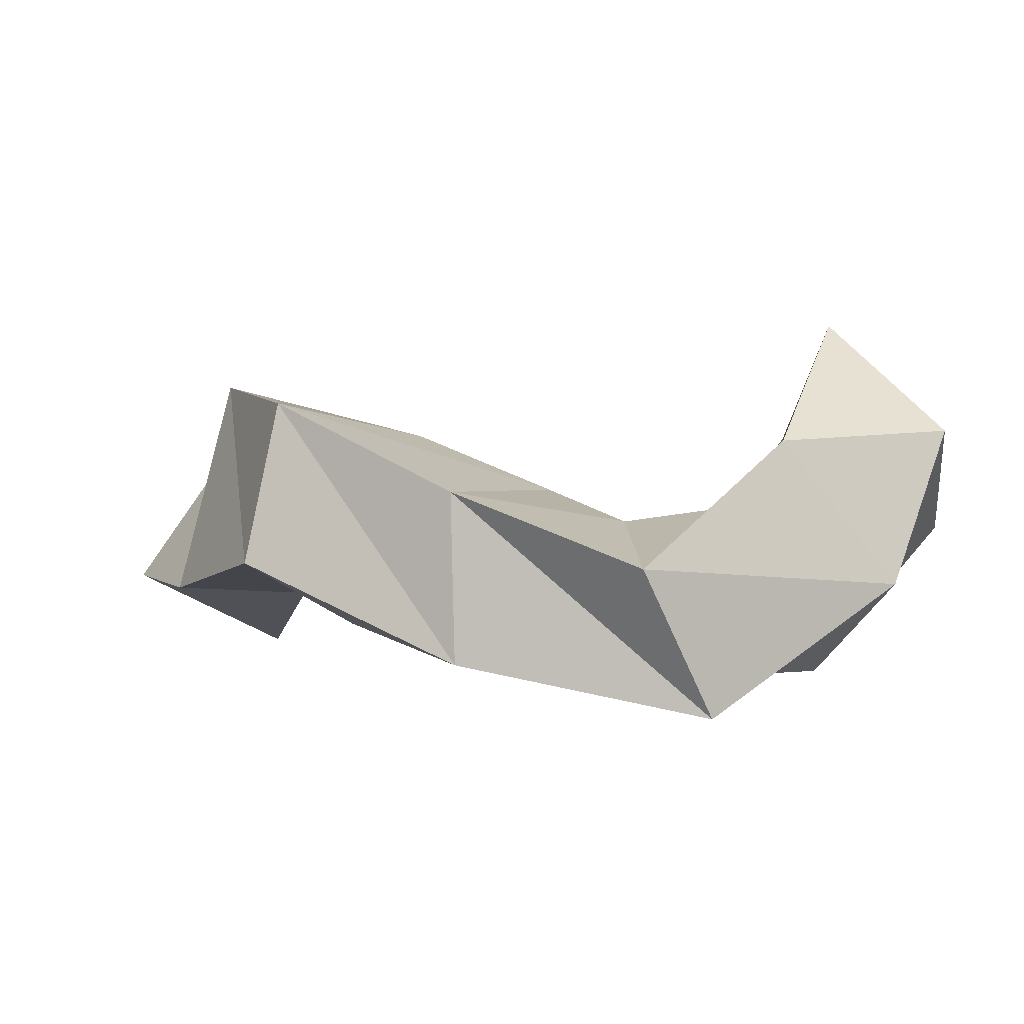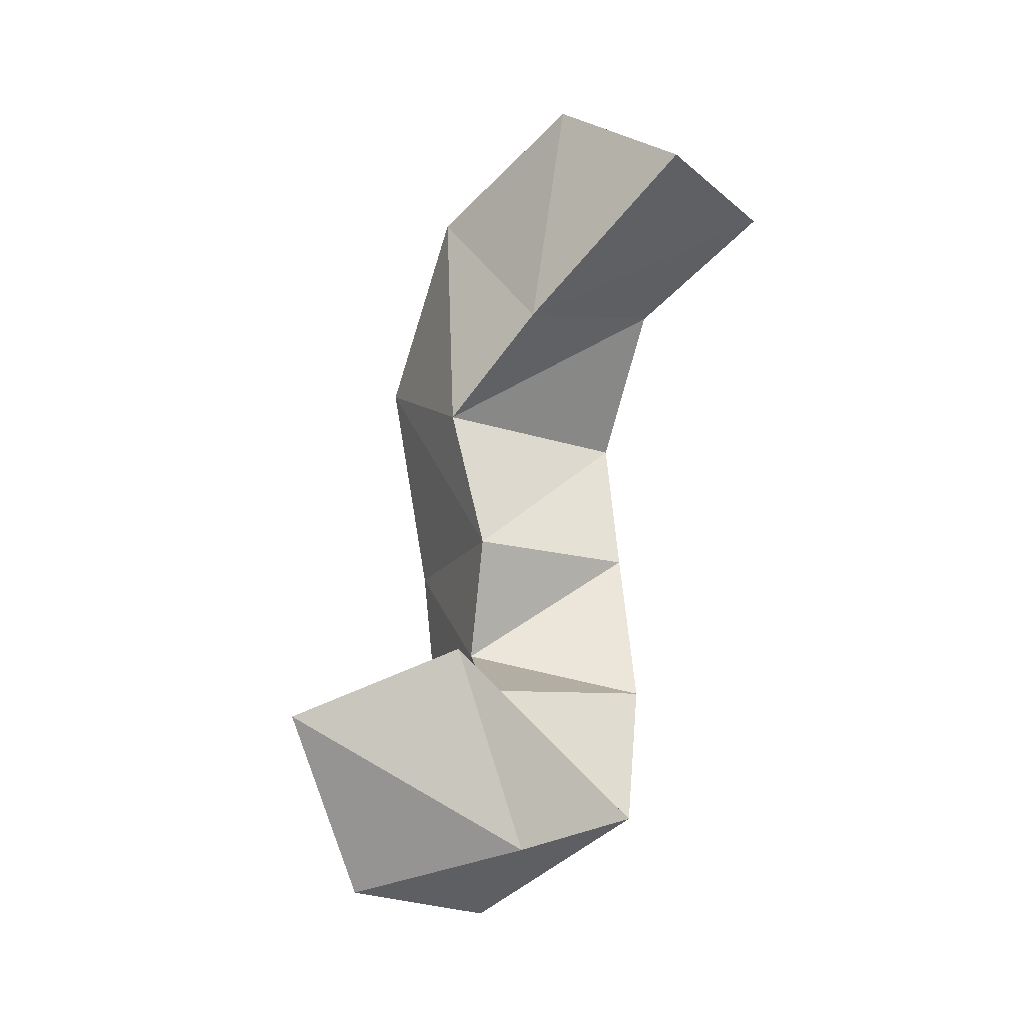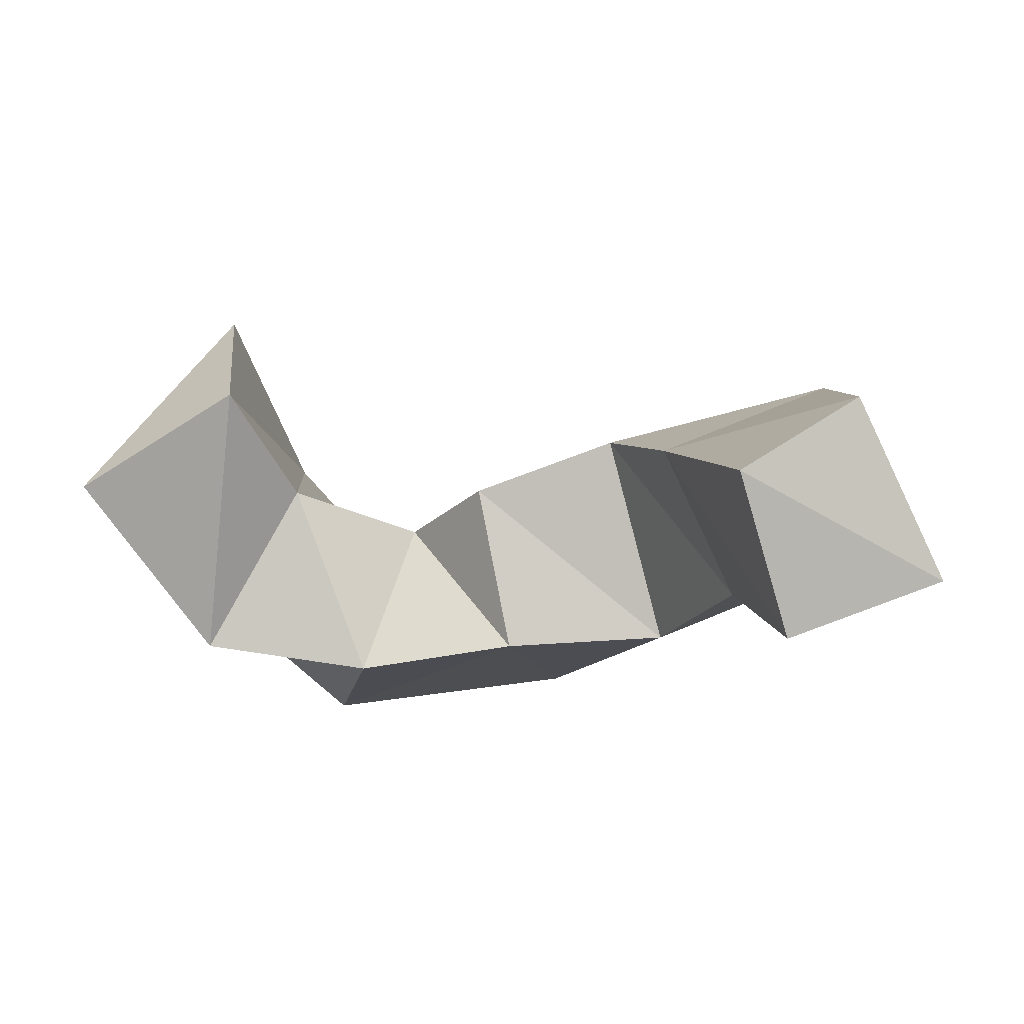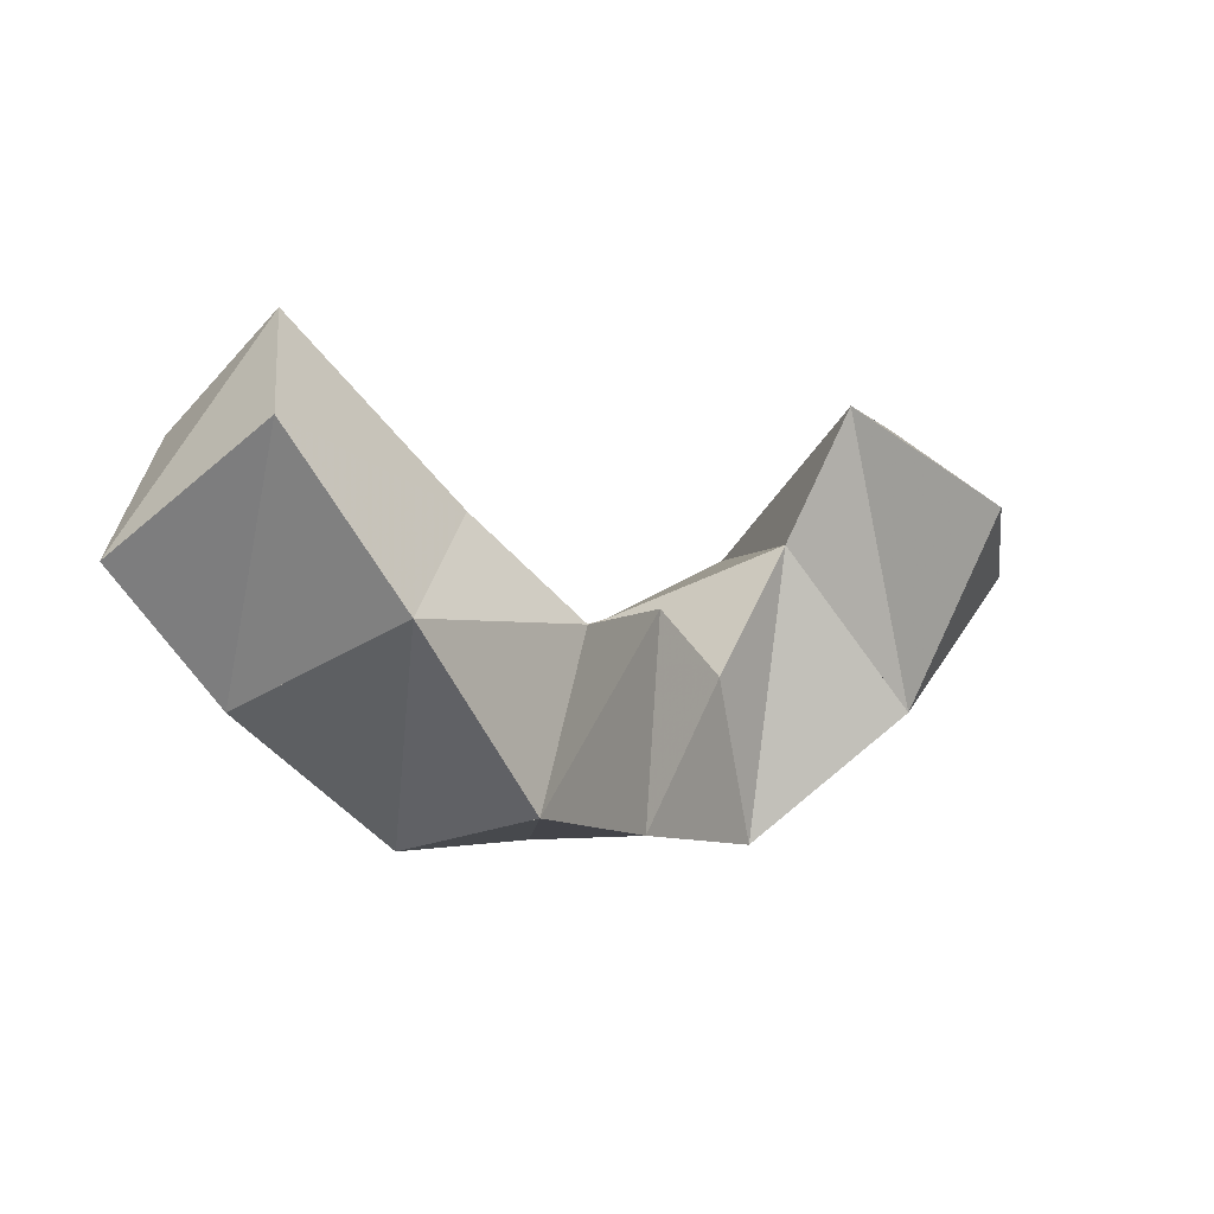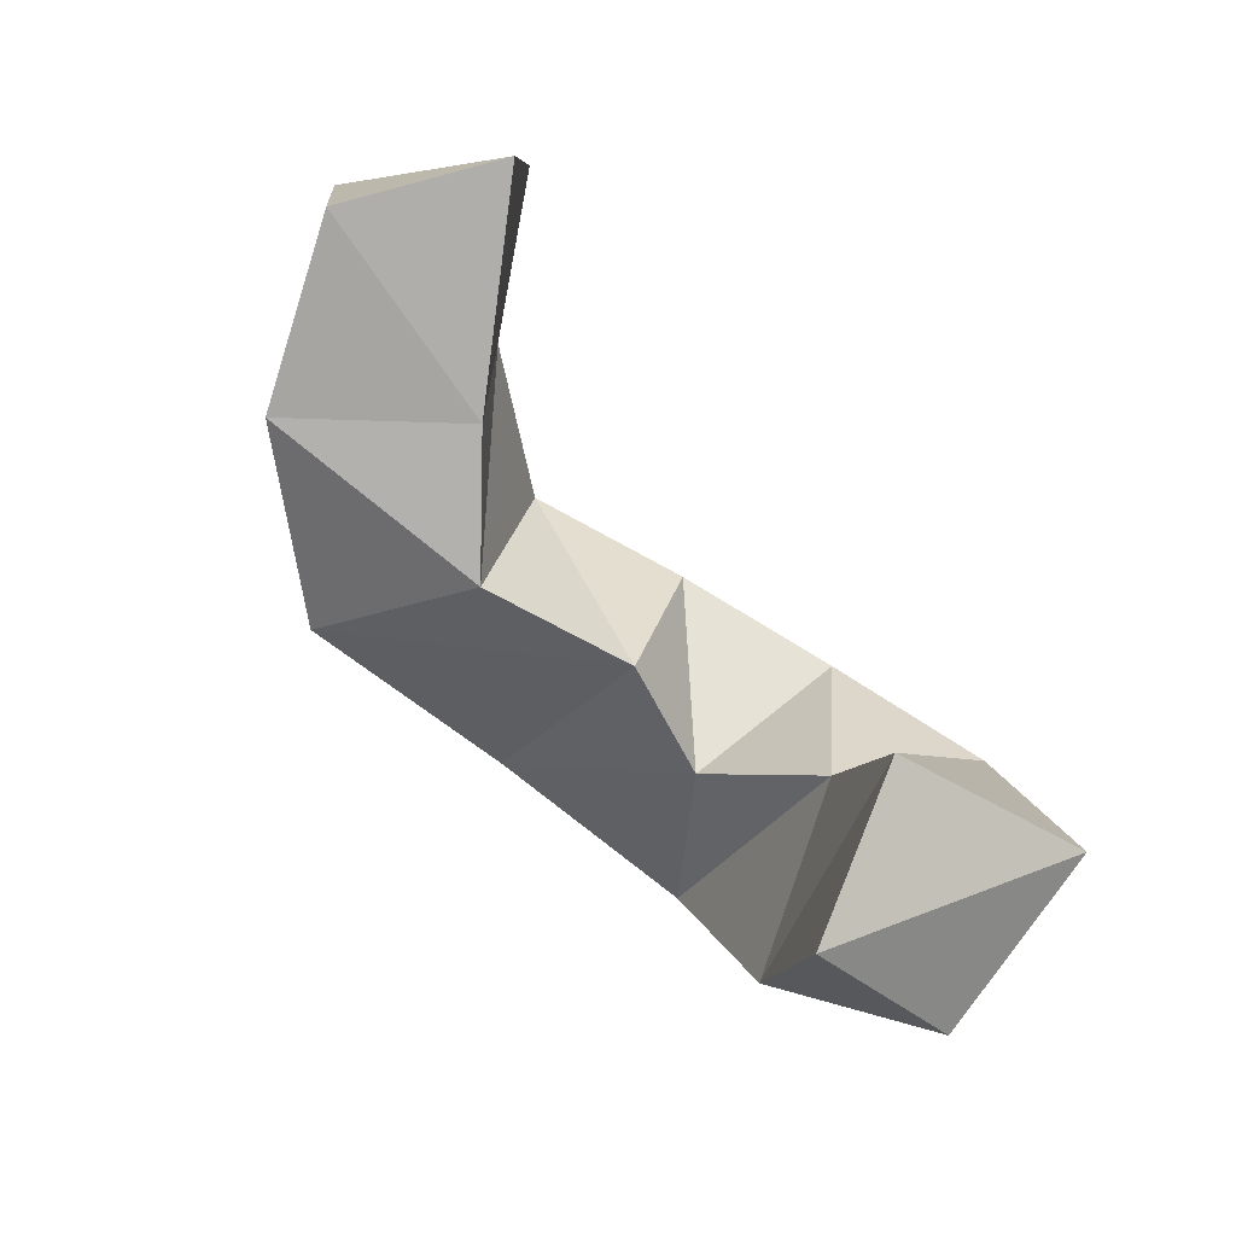
<metadata>
{"format":"obj","ext":"obj","renderer":"f3d","projection":"perspective","resolution":1024,"background":"white","views":[{"elev":-64.7,"azim":-168.1,"up":"+Z"},{"elev":44.1,"azim":-75.8,"up":"+Z"},{"elev":53.1,"azim":17.9,"up":"+Z"},{"elev":27.9,"azim":144.6,"up":"+Z"},{"elev":56.2,"azim":-132.5,"up":"+Z"}]}
</metadata>
<code>
v 0.4647 0.1366 0.3893
v 0.4314 0.1616 0.4257
v 0.4296 0.1 0.3977
v 0.4082 0.1222 0.4329
v 0.4427 0.1488 0.3484
v 0.4187 0.1956 0.3863
v 0.41 0.1293 0.3685
v 0.3811 0.1585 0.387
v 0.4117 0.1707 0.3096
v 0.3945 0.2079 0.3322
v 0.3897 0.136 0.328
v 0.3605 0.1785 0.3591
v 0.3556 0.1436 0.2772
v 0.348 0.1856 0.298
v 0.3468 0.1222 0.3232
v 0.3249 0.1598 0.3443
v 0.2892 0.123 0.2593
v 0.2994 0.1672 0.2668
v 0.305 0.1076 0.3124
v 0.3037 0.1581 0.3165
v 0.2331 0.1367 0.2898
v 0.2563 0.1809 0.3004
v 0.2579 0.1 0.3138
v 0.2714 0.1445 0.3409
v 0.2101 0.1651 0.3212
v 0.2347 0.1881 0.3589
v 0.2131 0.12 0.351
v 0.2524 0.1468 0.3779
f 1 2 4
f 3 1 4
f 2 6 8
f 4 2 8
f 6 5 7
f 8 6 7
f 5 1 3
f 7 5 3
f 8 7 3
f 4 8 3
f 2 1 5
f 6 2 5
f 5 6 8
f 7 5 8
f 6 10 12
f 8 6 12
f 10 9 11
f 12 10 11
f 9 5 7
f 11 9 7
f 12 11 7
f 8 12 7
f 6 5 9
f 10 6 9
f 9 10 12
f 11 9 12
f 10 14 16
f 12 10 16
f 14 13 15
f 16 14 15
f 13 9 11
f 15 13 11
f 16 15 11
f 12 16 11
f 10 9 13
f 14 10 13
f 13 14 16
f 15 13 16
f 14 18 20
f 16 14 20
f 18 17 19
f 20 18 19
f 17 13 15
f 19 17 15
f 20 19 15
f 16 20 15
f 14 13 17
f 18 14 17
f 17 18 20
f 19 17 20
f 18 22 24
f 20 18 24
f 22 21 23
f 24 22 23
f 21 17 19
f 23 21 19
f 24 23 19
f 20 24 19
f 18 17 21
f 22 18 21
f 21 22 24
f 23 21 24
f 22 26 28
f 24 22 28
f 26 25 27
f 28 26 27
f 25 21 23
f 27 25 23
f 28 27 23
f 24 28 23
f 22 21 25
f 26 22 25

</code>
